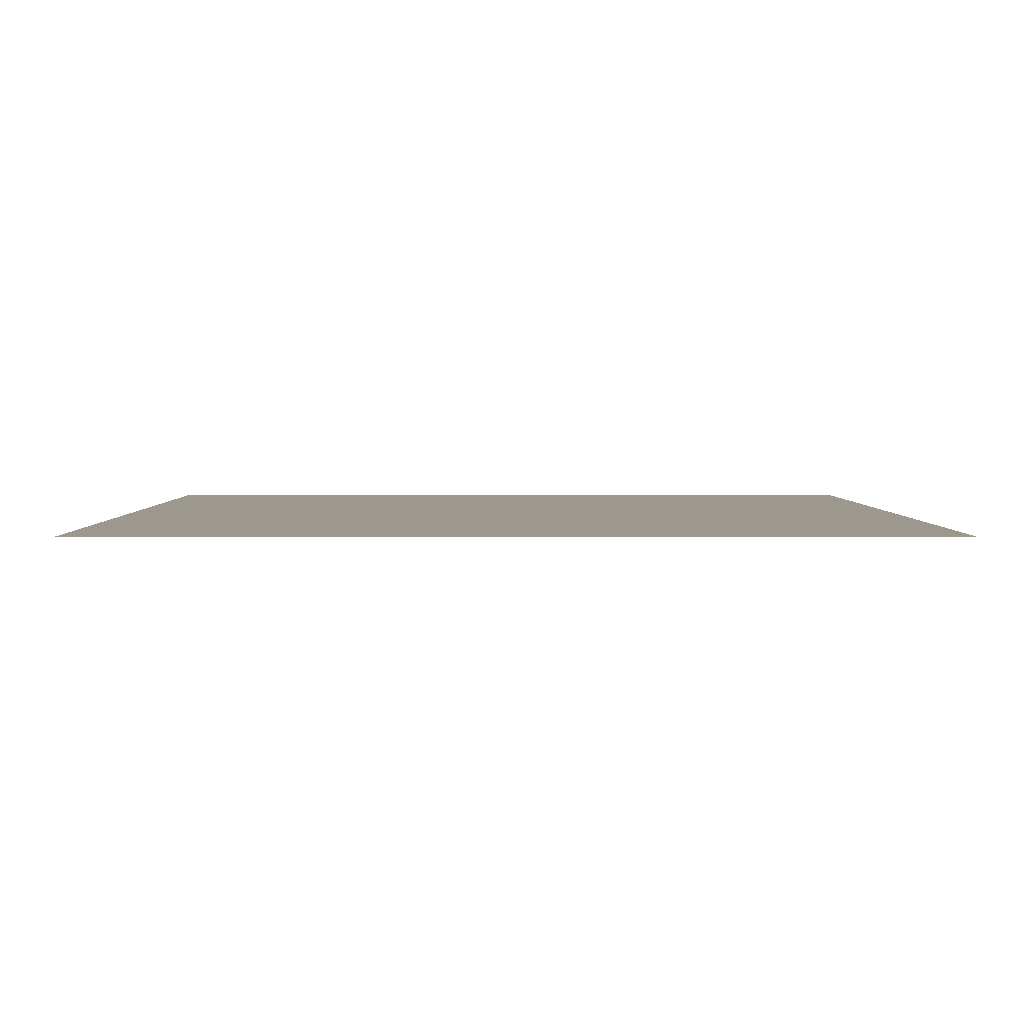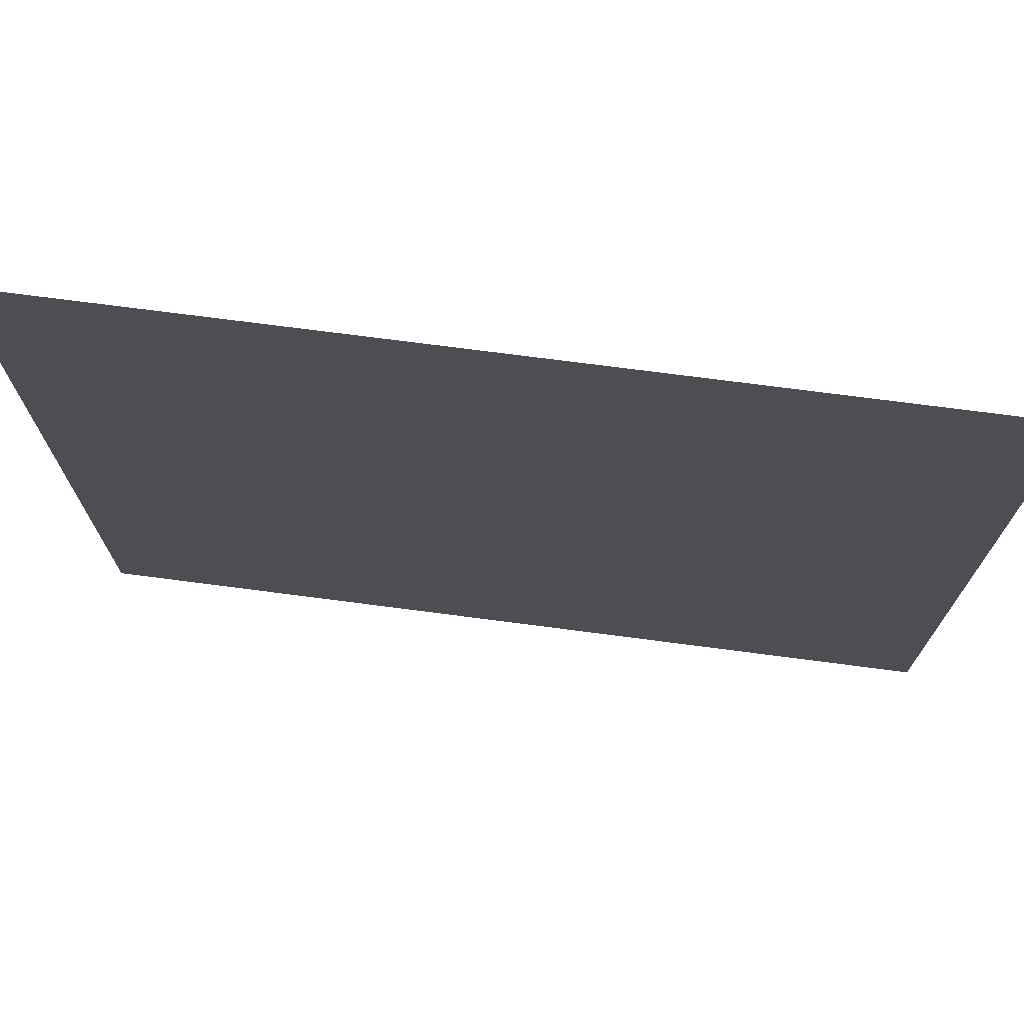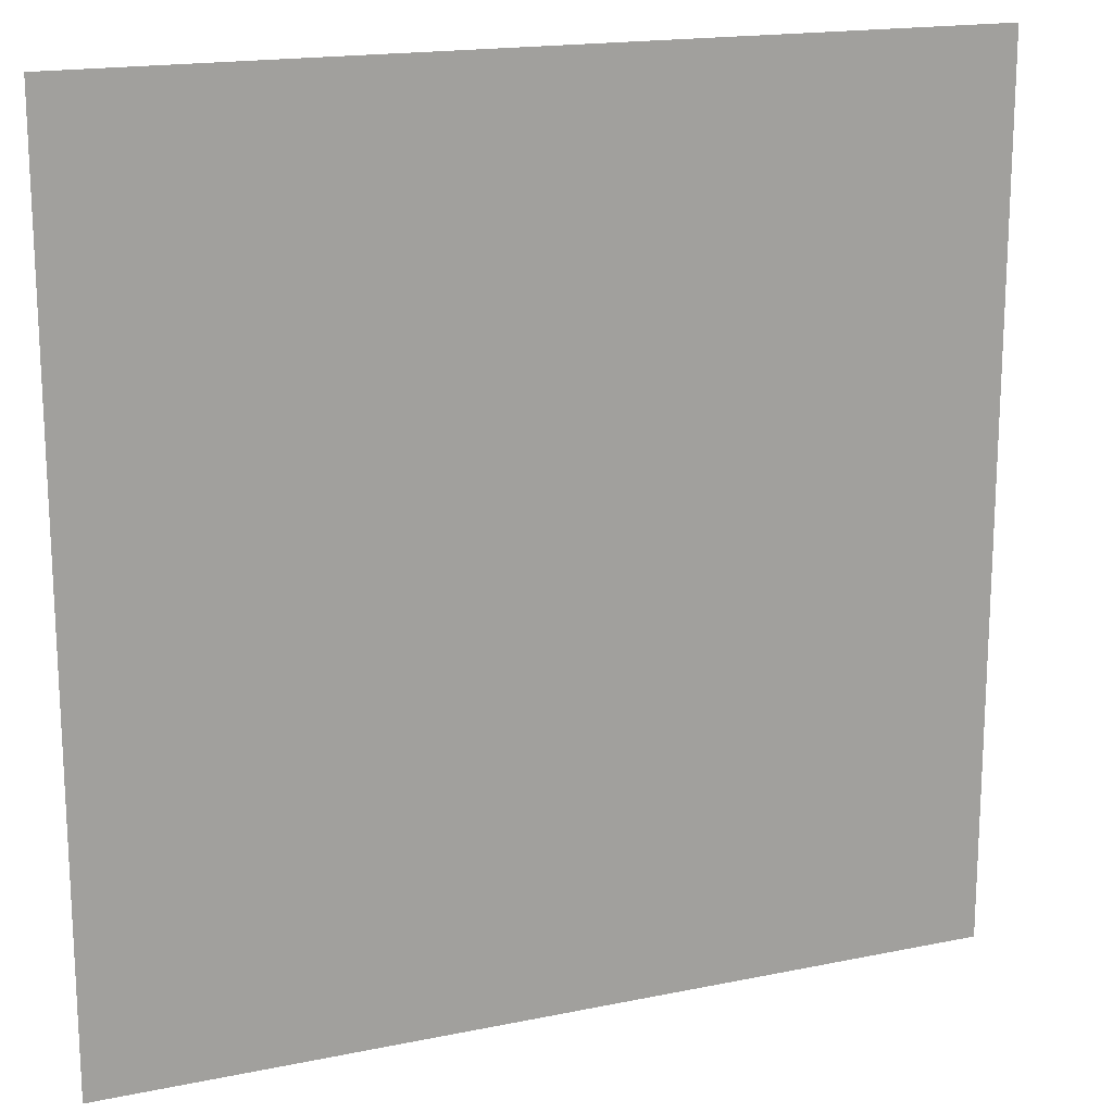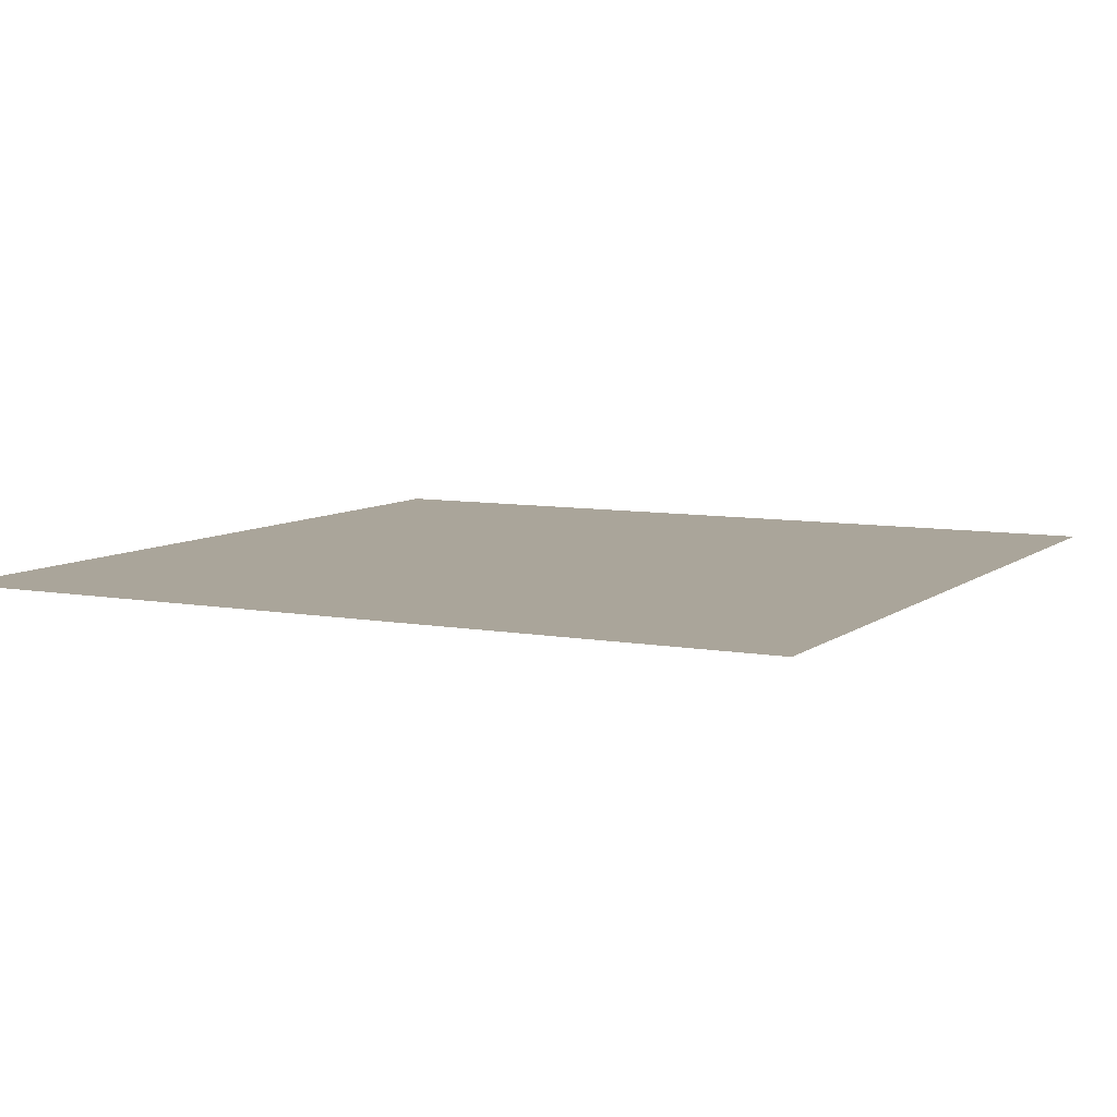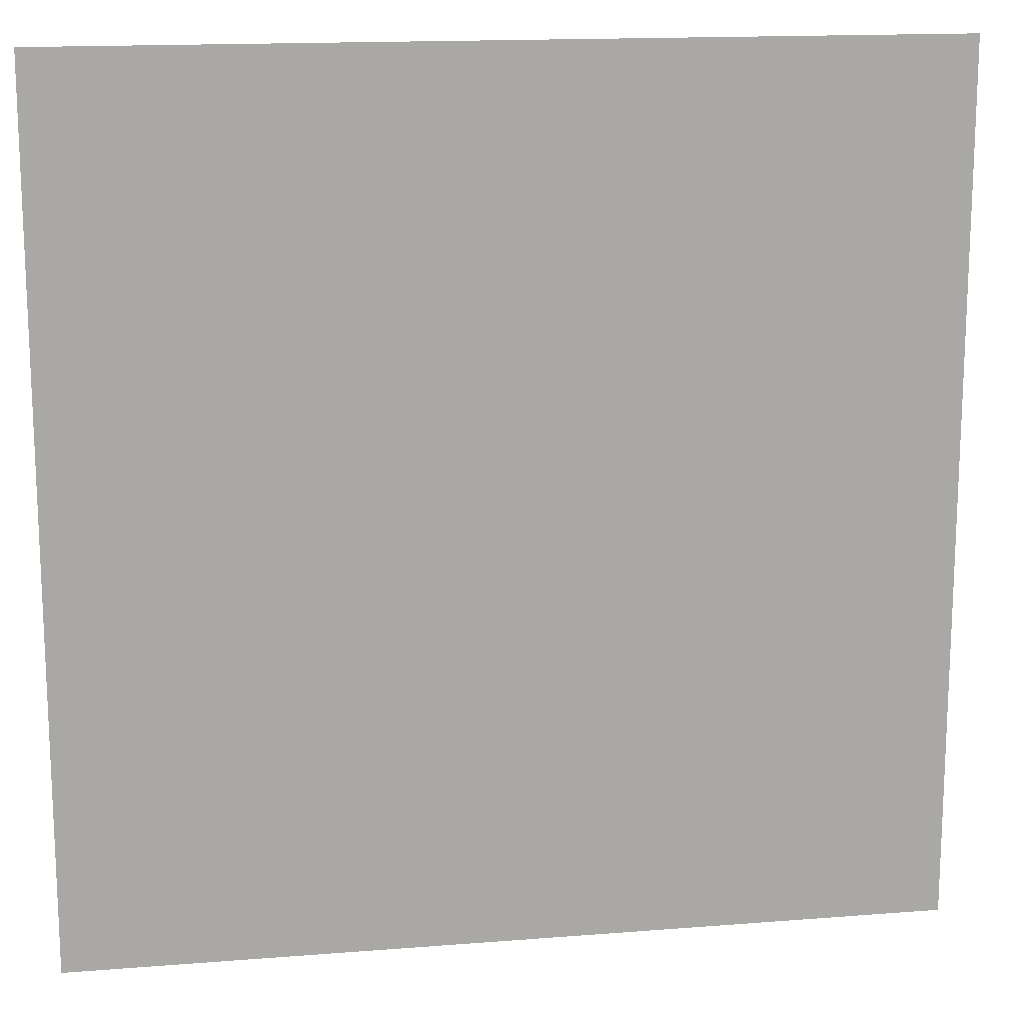
<metadata>
{"format":"obj","ext":"obj","renderer":"f3d","projection":"perspective","resolution":1024,"background":"white","views":[{"elev":3.1,"azim":-0.5,"up":"+Y"},{"elev":73.8,"azim":-172.6,"up":"+Z"},{"elev":17.3,"azim":-22.4,"up":"+Z"},{"elev":7.7,"azim":-152.6,"up":"+Y"},{"elev":15.3,"azim":170.4,"up":"+Z"}]}
</metadata>
<code>
o Cosito
v 1 0 1
v 1 0 -1
v -1 0 -1
v -1 0 1
f 1 2 3
f 1 3 4

</code>
